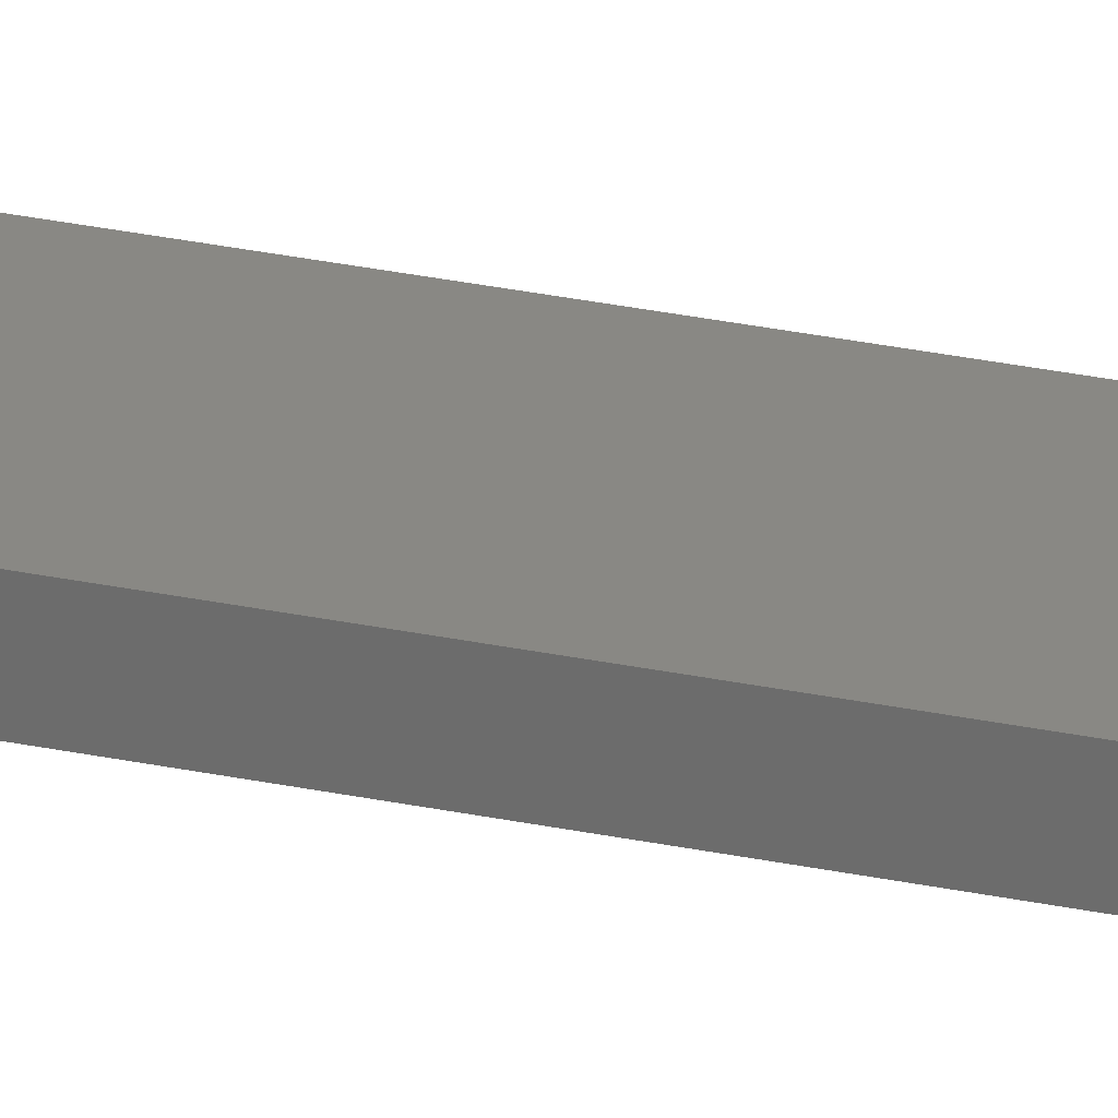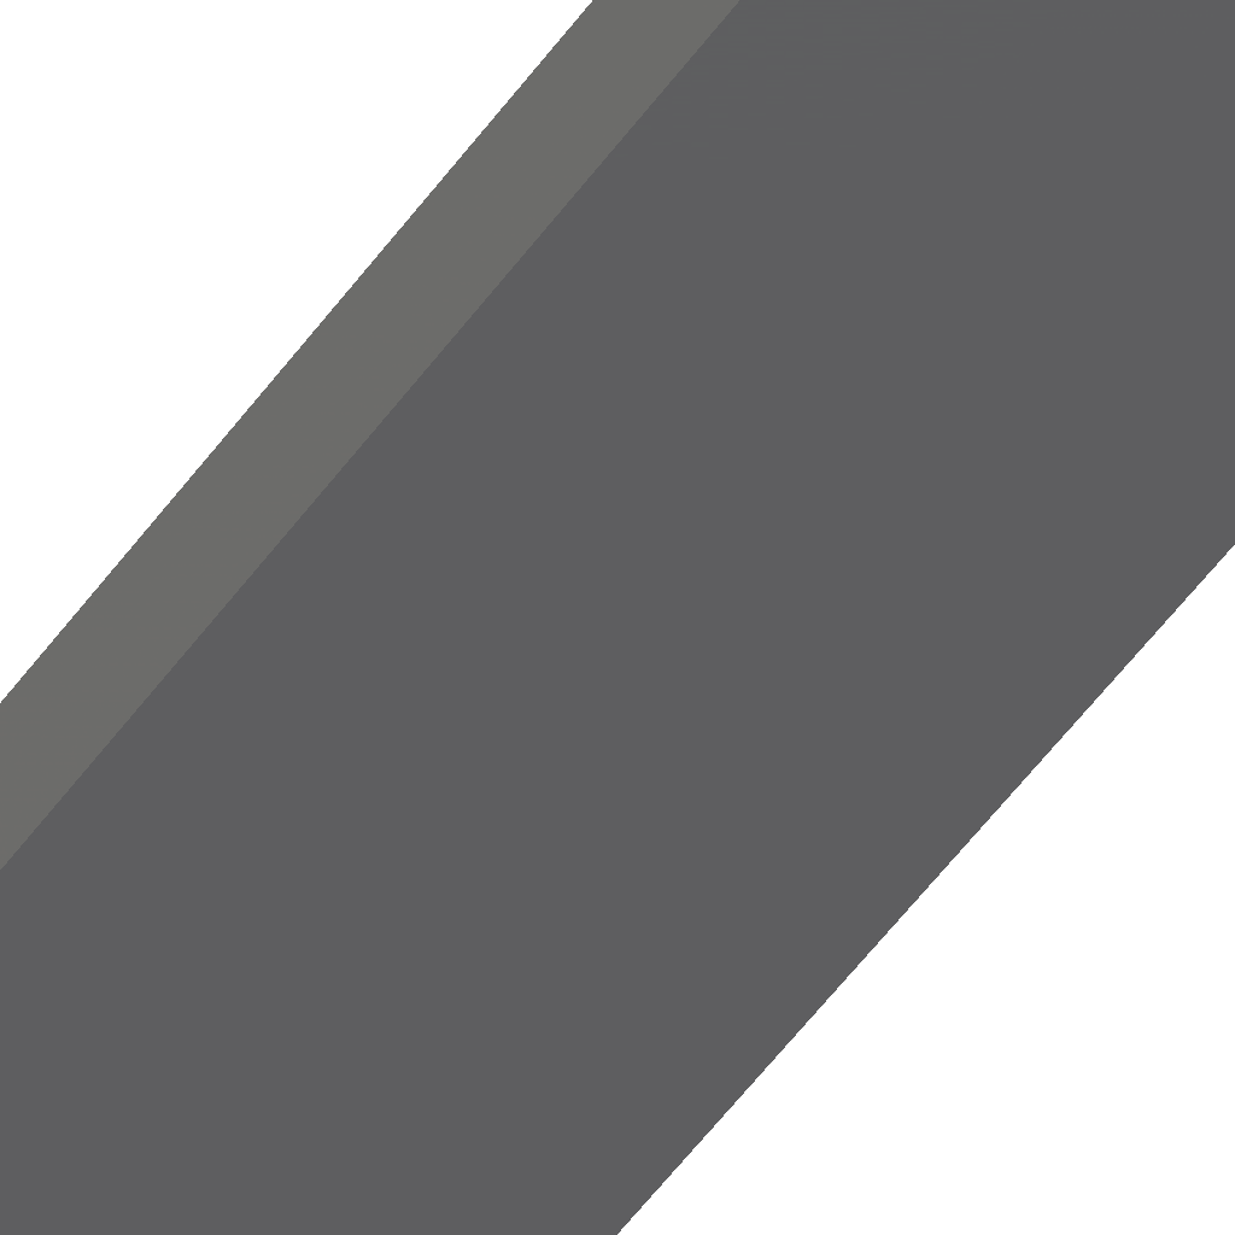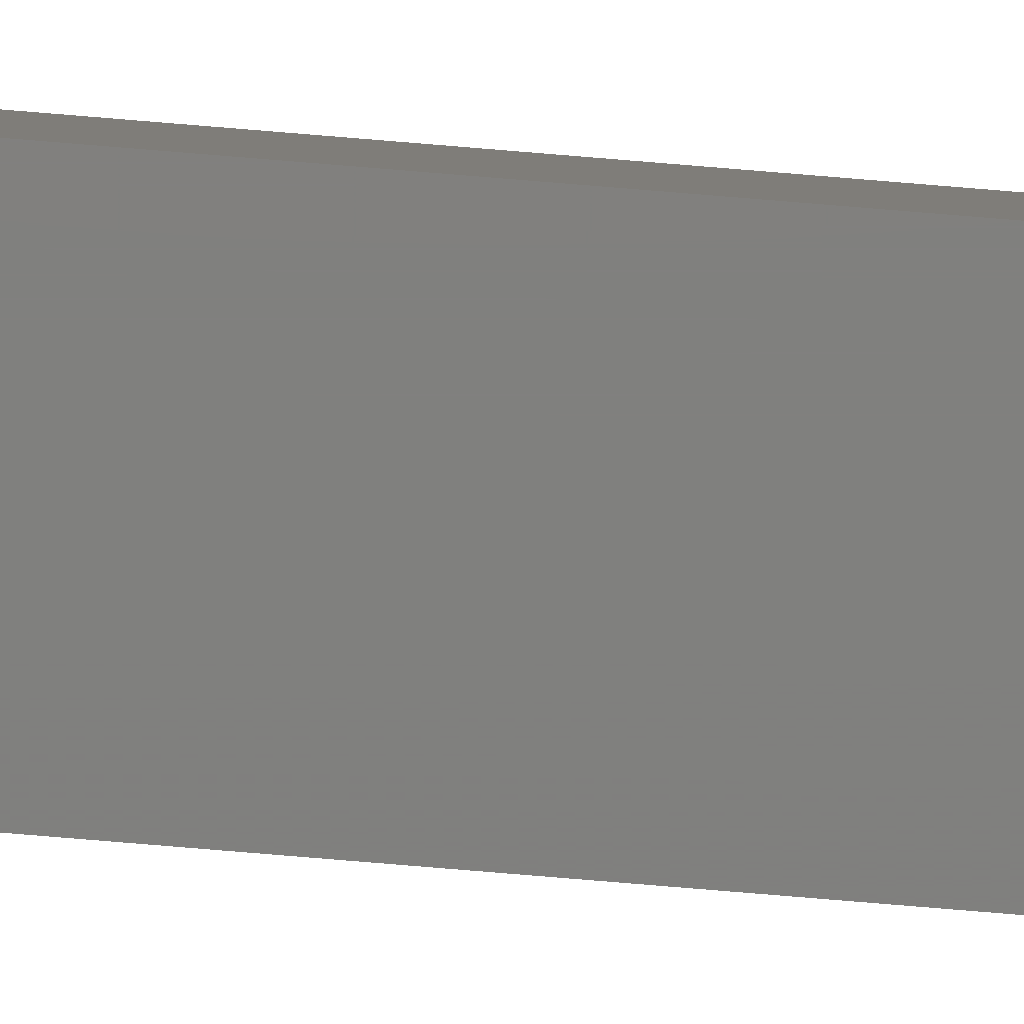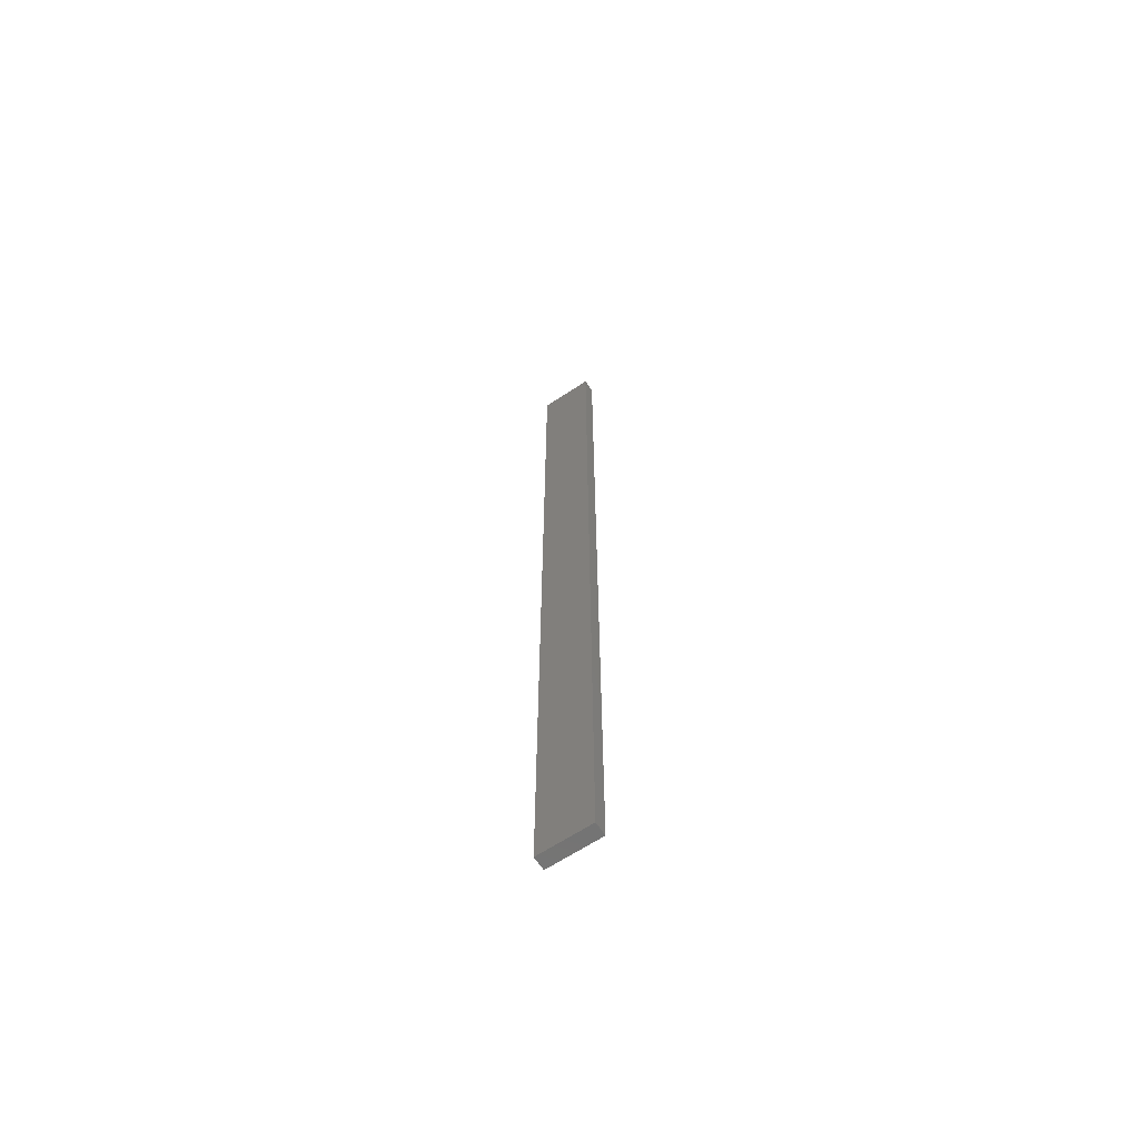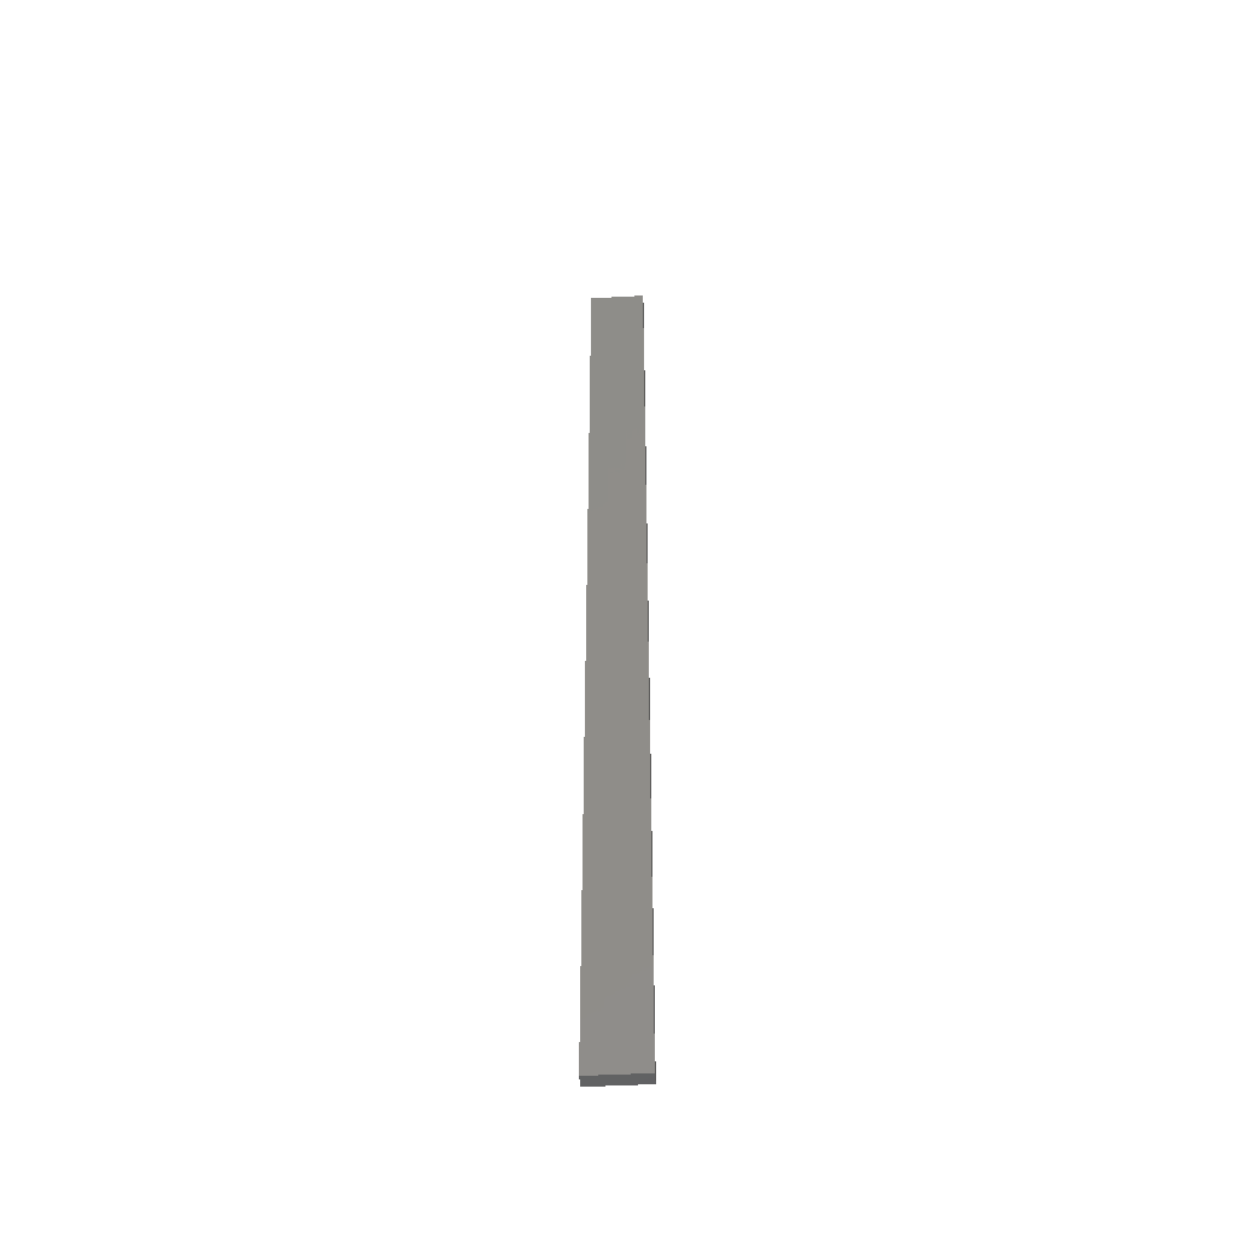
<metadata>
{"format":"stl","ext":"stl","renderer":"f3d","projection":"perspective","resolution":1024,"background":"white","views":[{"elev":26.4,"azim":109.0,"up":"+Y"},{"elev":-35.9,"azim":153.0,"up":"+Y"},{"elev":-79.9,"azim":85.3,"up":"+Y"},{"elev":-65.4,"azim":-146.6,"up":"+Z"},{"elev":-47.2,"azim":3.6,"up":"+Z"}]}
</metadata>
<code>
# stl→obj: 16 verts, 28 faces
v 0.4731 -4.301 -45.89
v 0.4064 -4.301 -45.89
v 0.4064 -4.301 -49.48
v 0.4731 -4.301 -49.48
v 0.5398 -4.301 -45.89
v 0.5398 -4.301 -49.48
v 0.6064 -4.301 -45.89
v 0.6064 -4.301 -49.48
v 0.6064 -4.251 -45.89
v 0.6064 -4.251 -49.48
v 0.4065 -4.251 -49.48
v 0.4731 -4.251 -45.89
v 0.4731 -4.251 -49.48
v 0.4065 -4.251 -45.89
v 0.5398 -4.251 -45.89
v 0.5398 -4.251 -49.48
f 1 2 3
f 1 3 4
f 5 4 6
f 5 1 4
f 7 6 8
f 7 5 6
f 9 7 8
f 9 8 10
f 11 12 13
f 14 12 11
f 13 15 16
f 12 15 13
f 16 9 10
f 15 9 16
f 2 14 11
f 2 11 3
f 9 15 7
f 15 5 7
f 12 1 15
f 15 1 5
f 14 2 12
f 12 2 1
f 16 10 8
f 6 16 8
f 4 13 16
f 4 16 6
f 3 11 13
f 3 13 4

</code>
